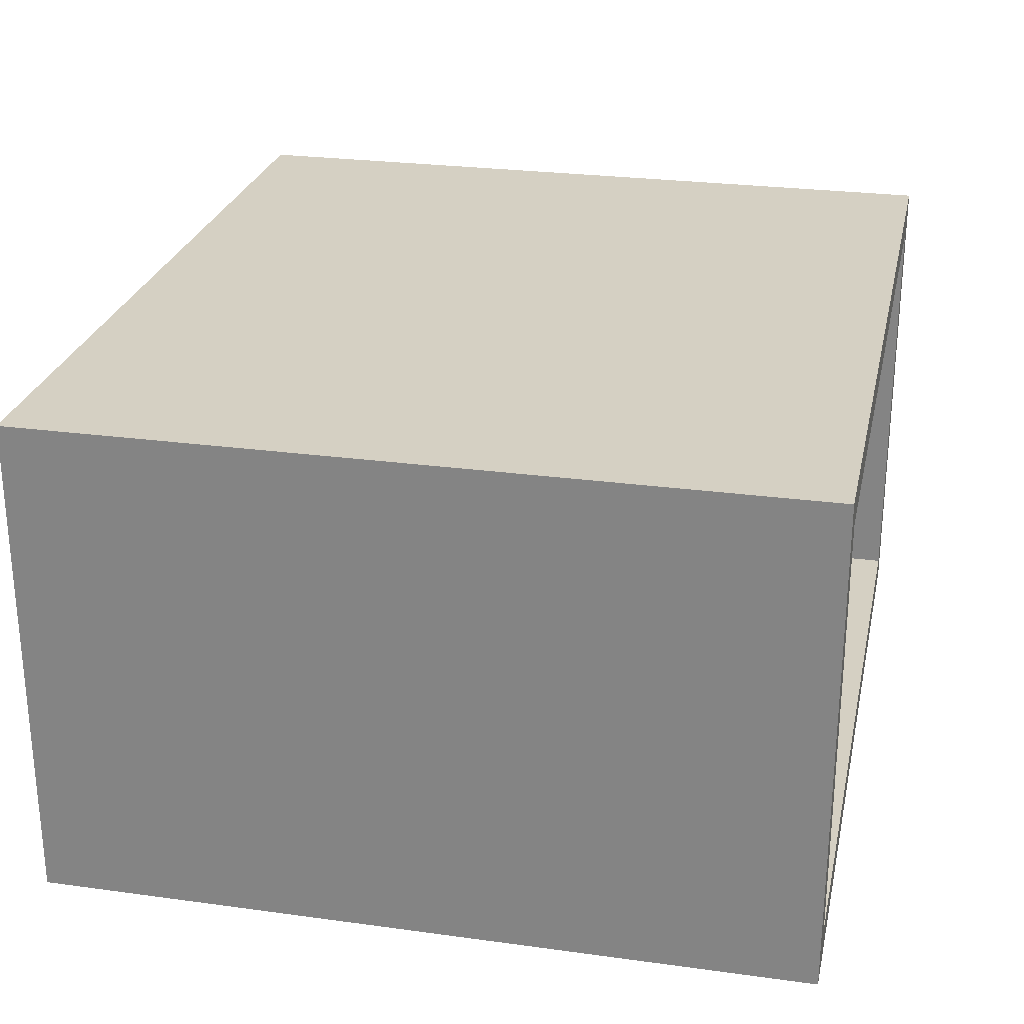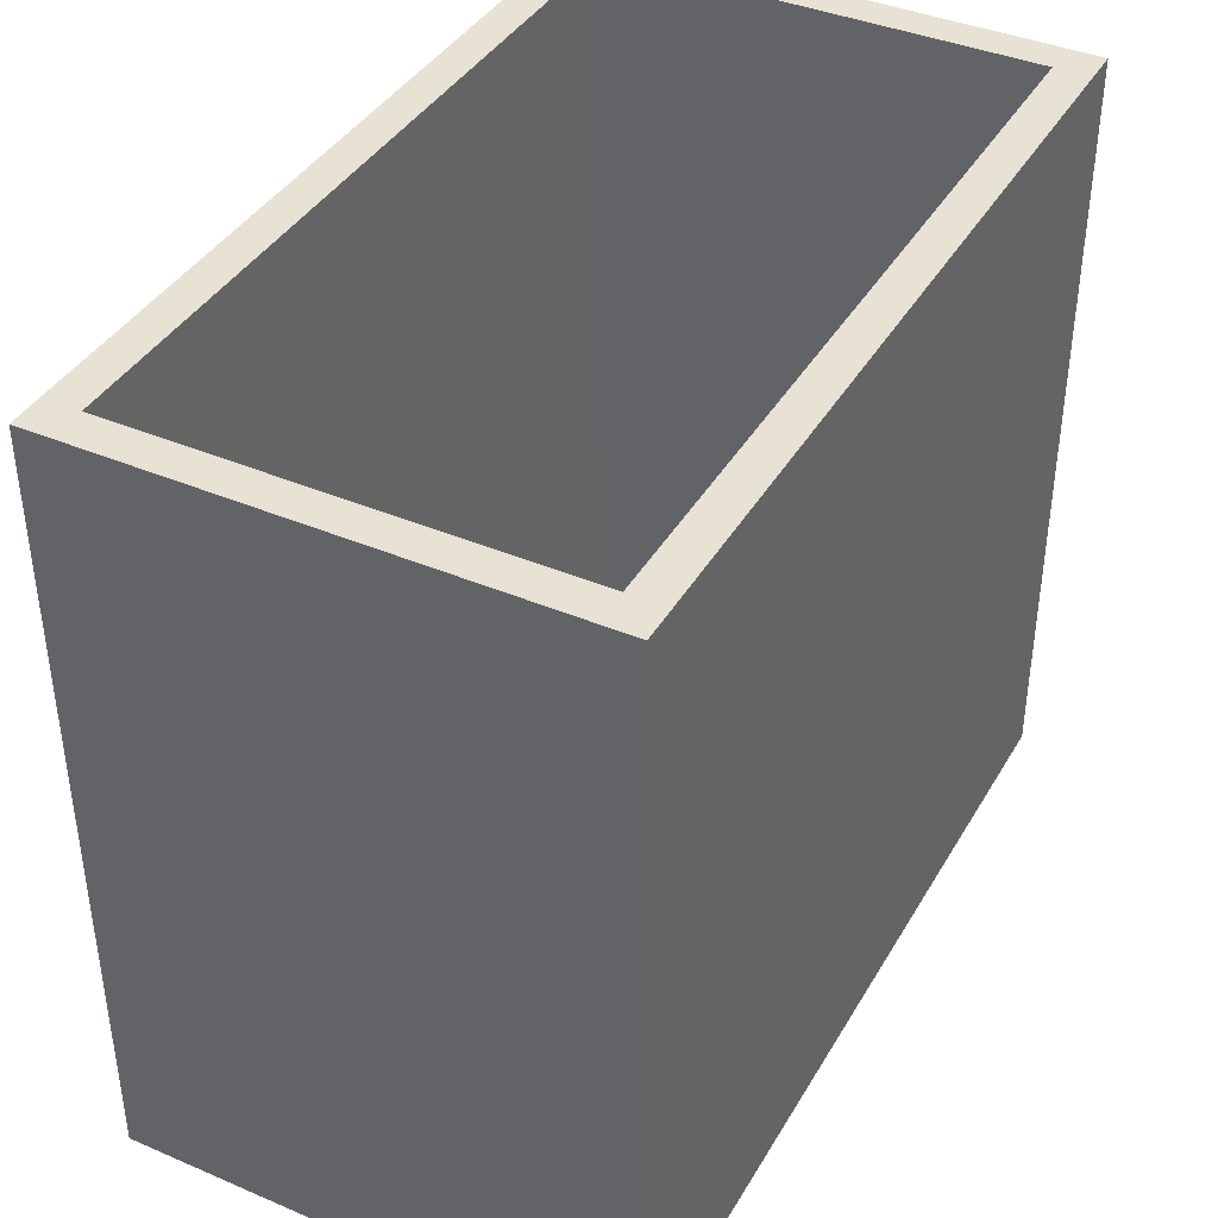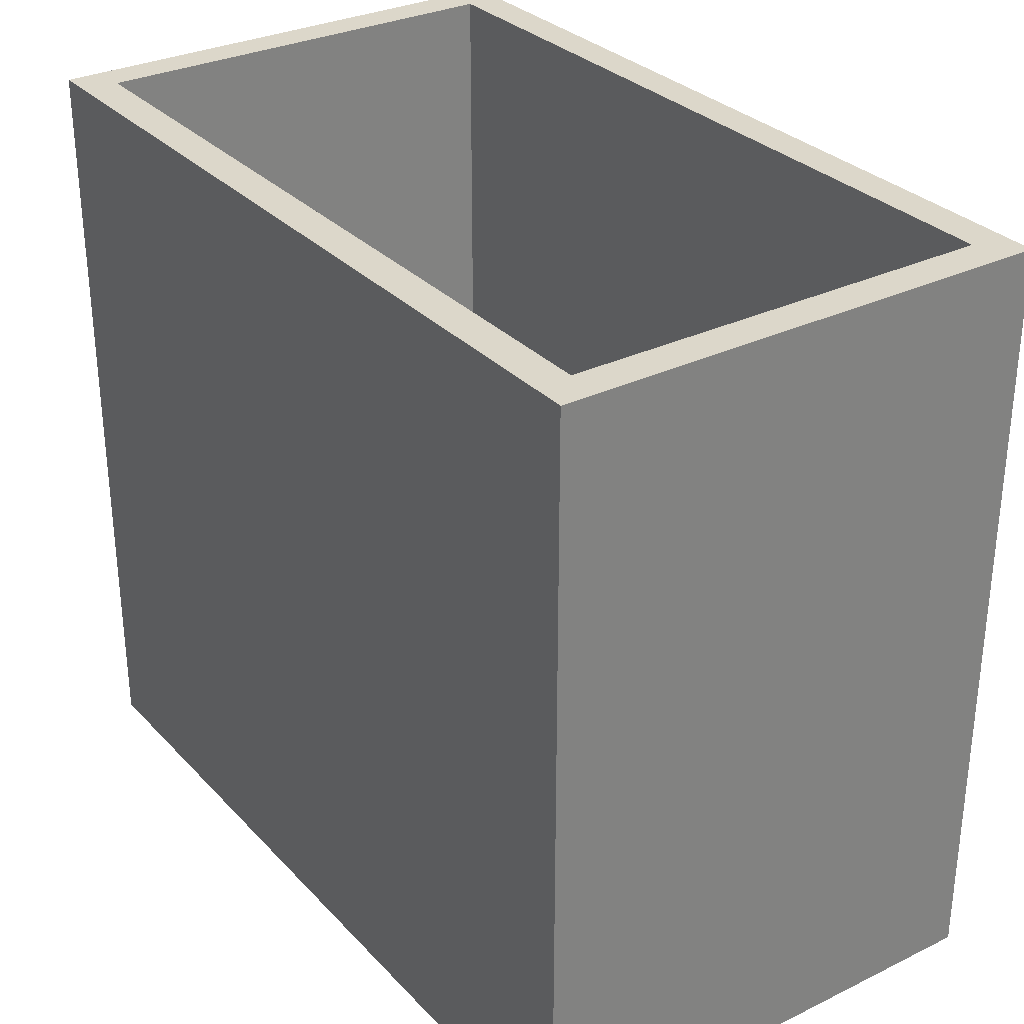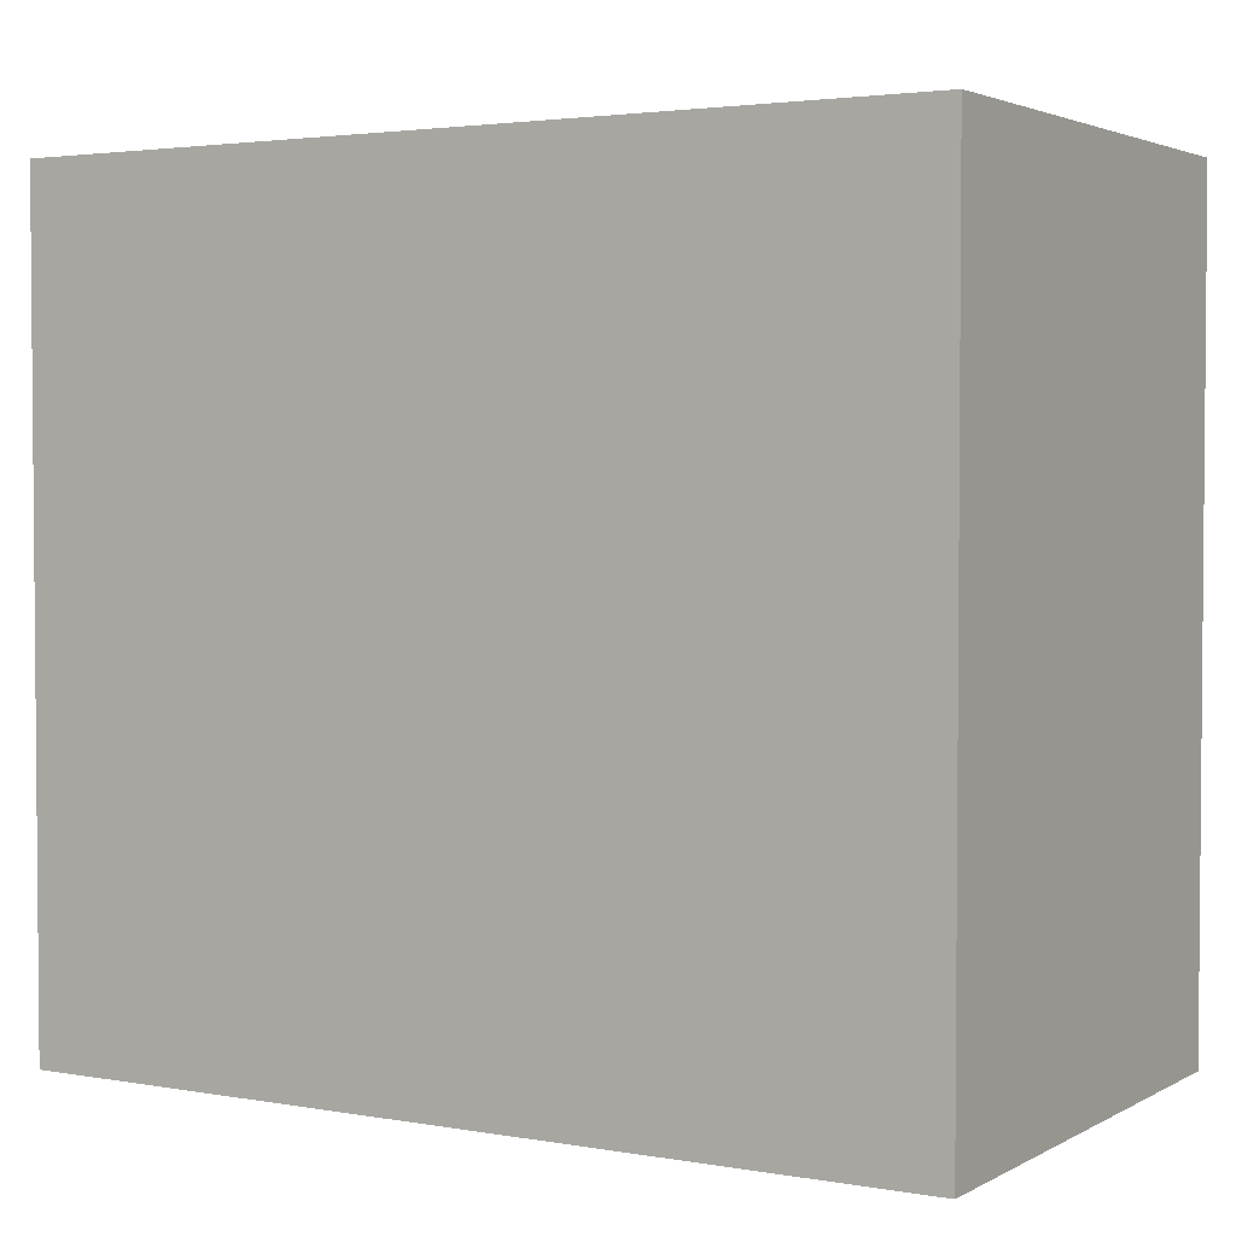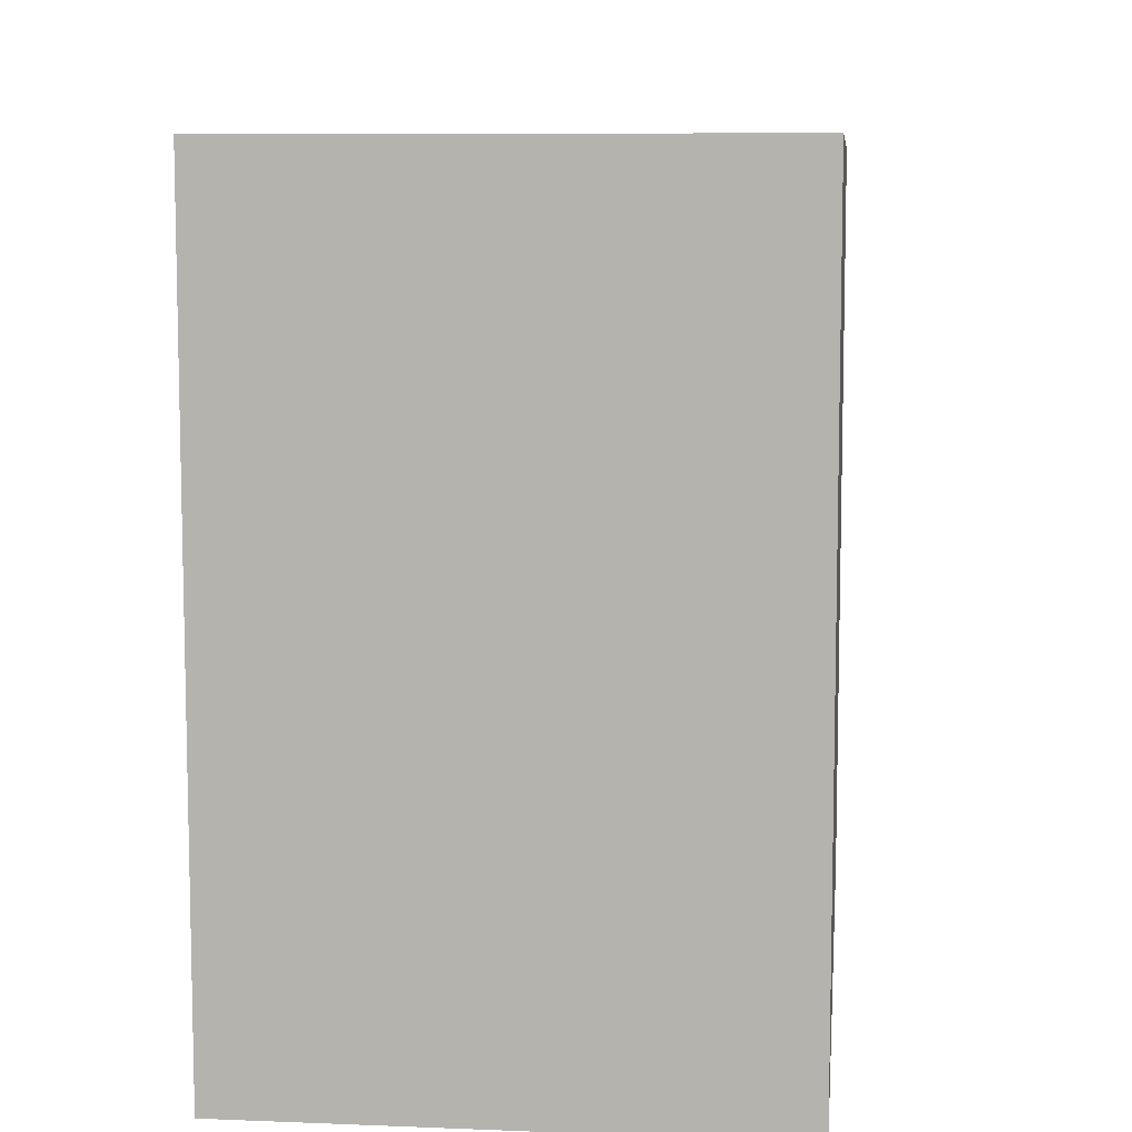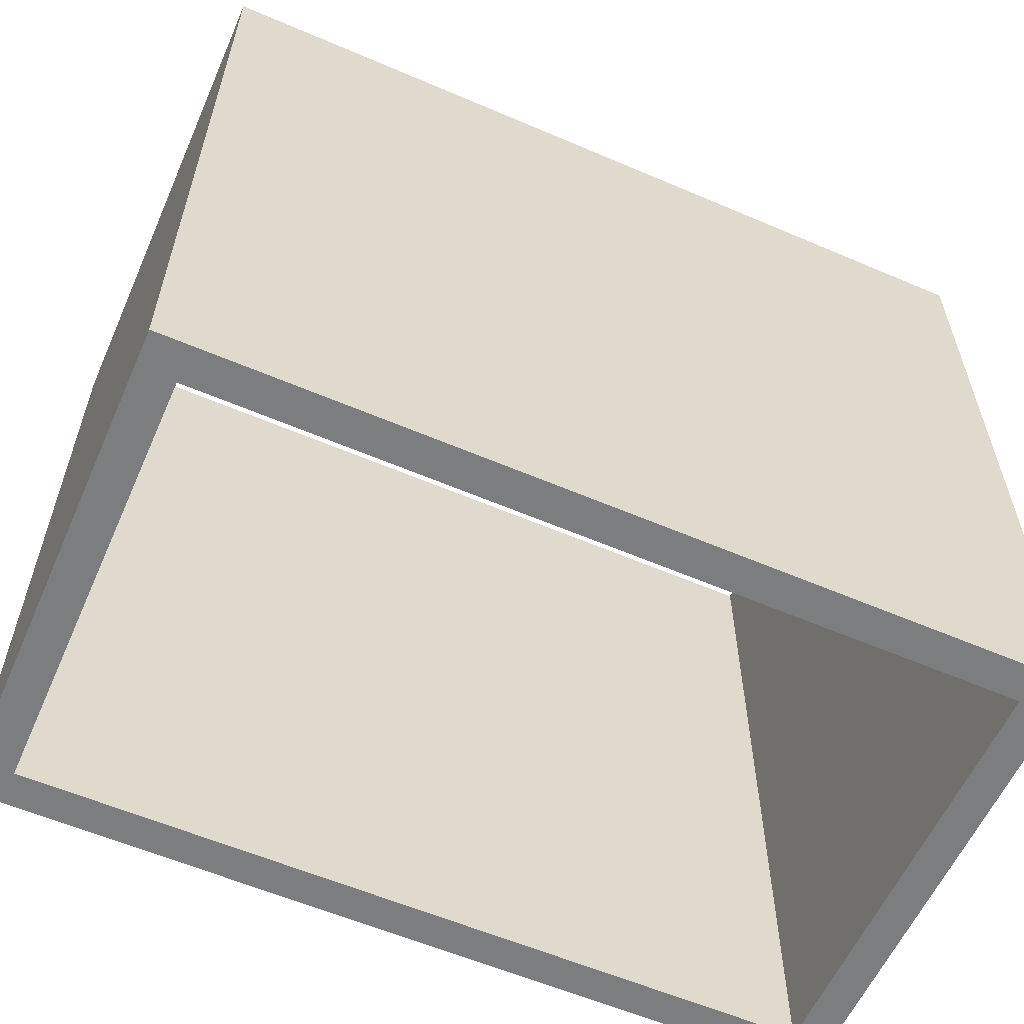
<metadata>
{"format":"obj","ext":"obj","renderer":"f3d","projection":"perspective","resolution":1024,"background":"white","views":[{"elev":26.1,"azim":102.2,"up":"+Z"},{"elev":39.9,"azim":-62.3,"up":"+Y"},{"elev":30.7,"azim":55.2,"up":"+Y"},{"elev":2.9,"azim":30.9,"up":"+Y"},{"elev":8.3,"azim":-83.8,"up":"+Y"},{"elev":-59.0,"azim":-23.8,"up":"+Y"}]}
</metadata>
<code>
v -21.31 0 12.56
v 21.31 0 12.56
v -21.31 38.68 12.56
v 21.31 38.68 12.56
v -21.31 38.68 -12.56
v 21.31 38.68 -12.56
v -21.31 0 -12.56
v 21.31 0 -12.56
v -19.5 0 10.75
v 19.5 0 10.75
v 19.5 38.68 10.75
v -19.5 38.68 10.75
v -19.5 38.68 -10.75
v 19.5 38.68 -10.75
v 19.5 0 -10.75
v -19.5 0 -10.75
v -21.31 19.34 12.56
v -21.31 19.34 -12.56
v 21.31 19.34 -12.56
v 21.31 19.34 12.56
v 19.5 19.34 10.75
v 19.5 19.34 -10.75
v -19.5 19.34 -10.75
v -19.5 19.34 10.75
f 9 24 21 10
f 23 16 15 22
f 10 21 22 15
f 16 23 24 9
f 1 2 20 17
f 18 19 8 7
f 2 8 19 20
f 7 1 17 18
f 1 9 10 2
f 4 11 12 3
f 5 13 14 6
f 8 15 16 7
f 2 10 15 8
f 6 14 11 4
f 7 16 9 1
f 3 12 13 5
f 18 17 3 5
f 5 6 19 18
f 20 19 6 4
f 17 20 4 3
f 21 11 14 22
f 13 23 22 14
f 24 23 13 12
f 21 24 12 11

</code>
